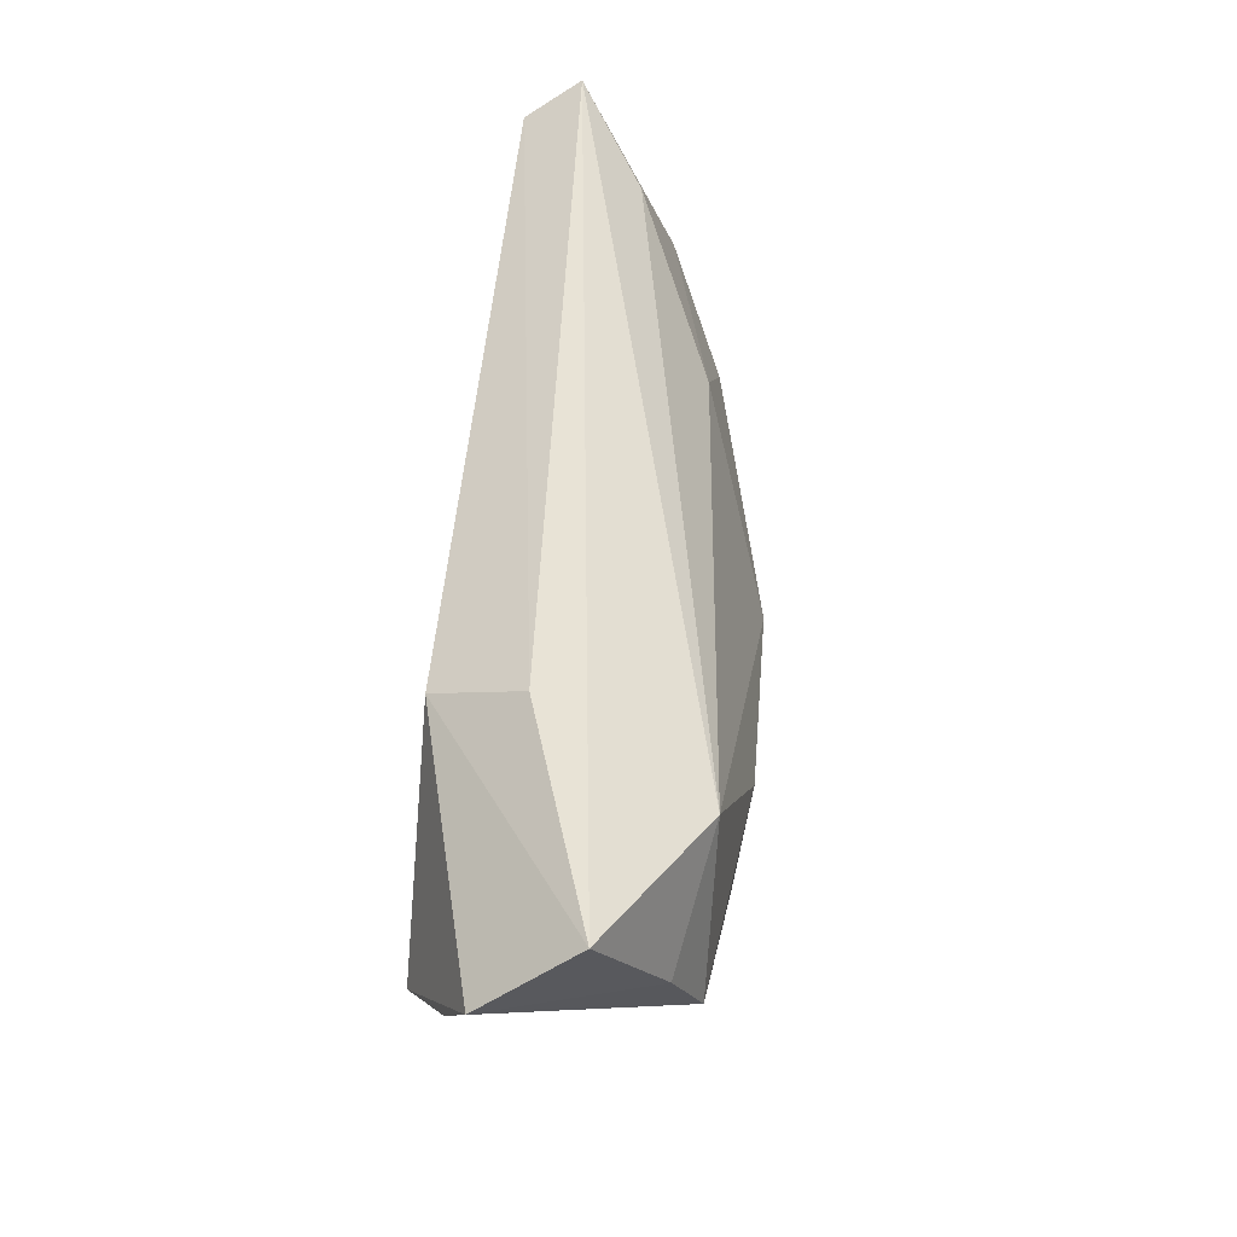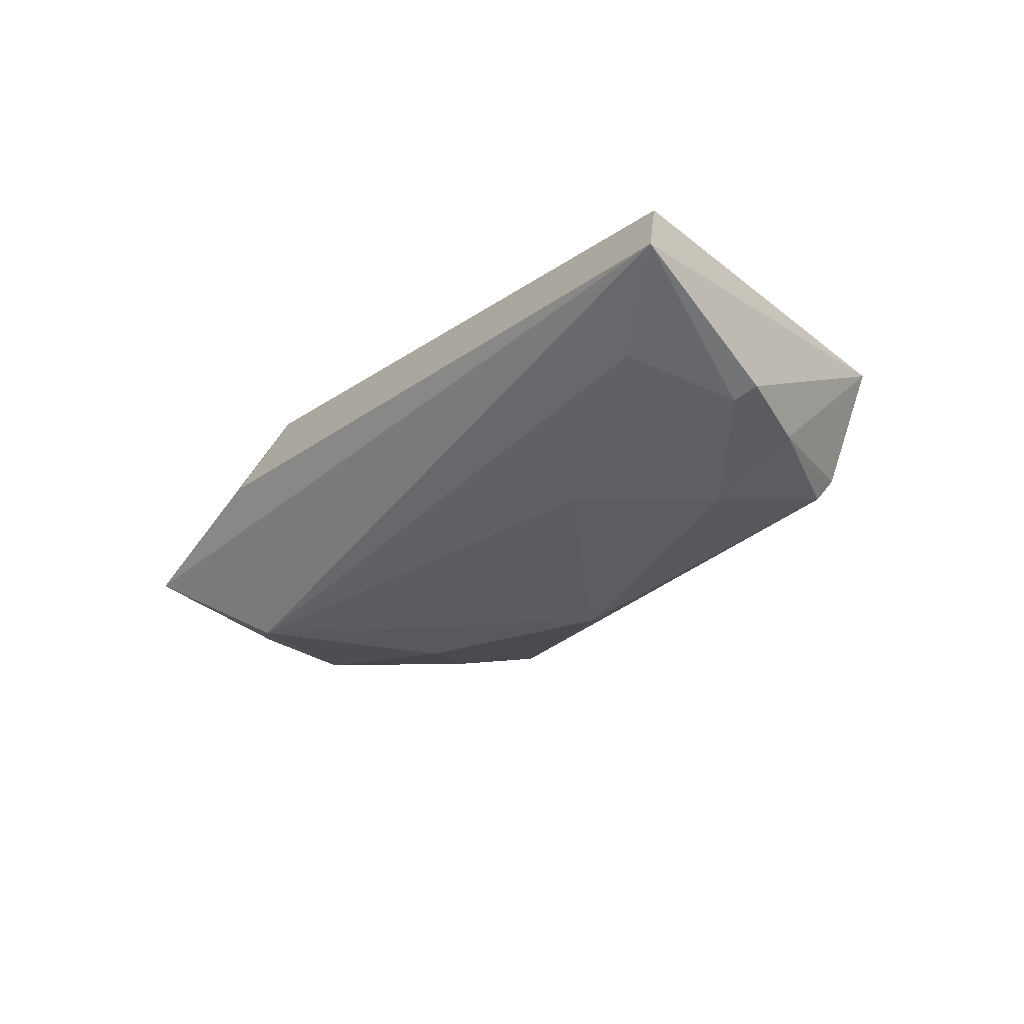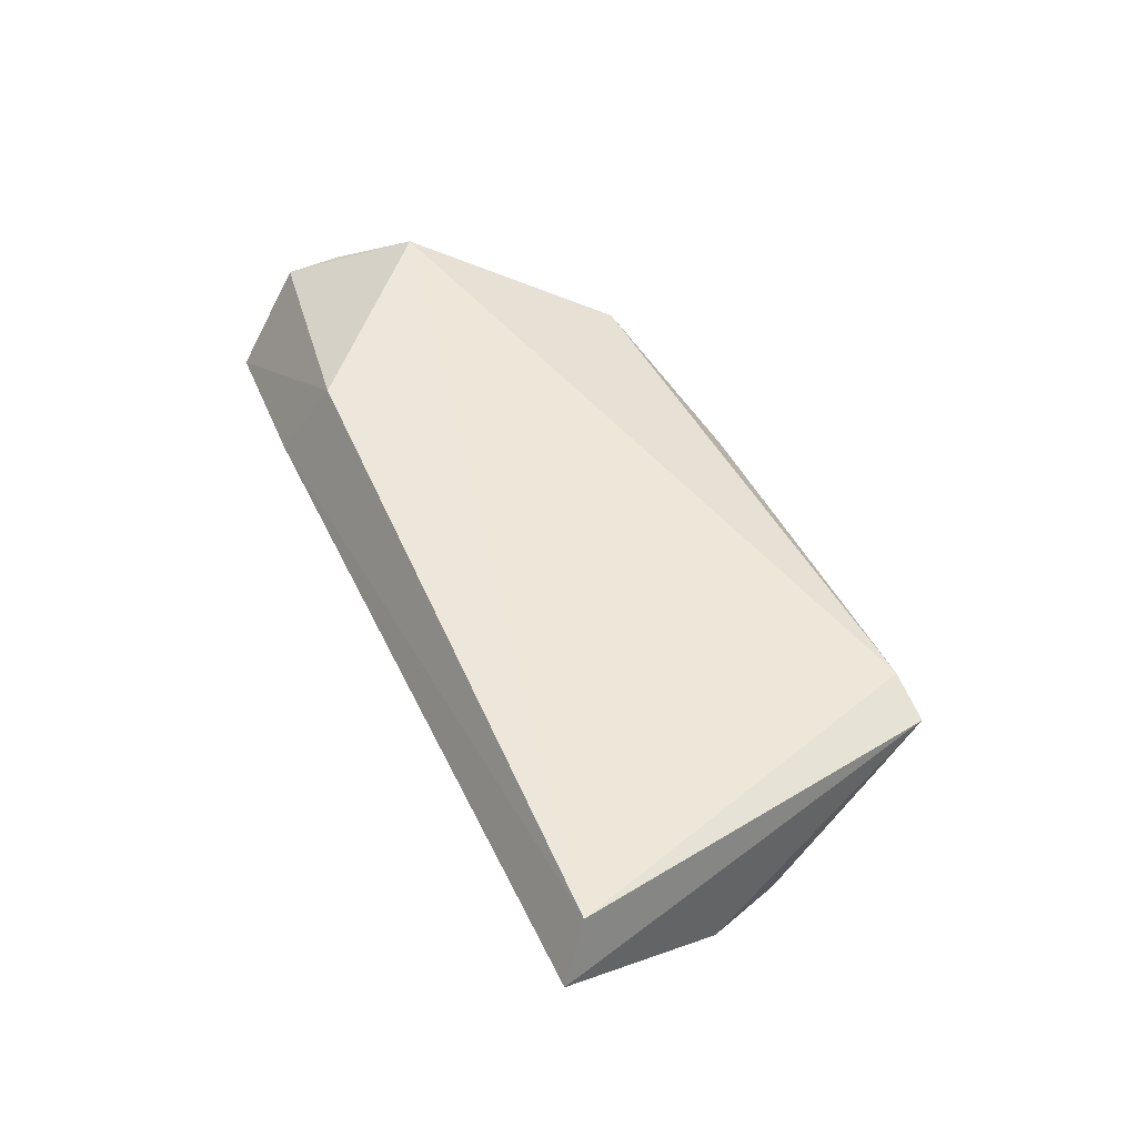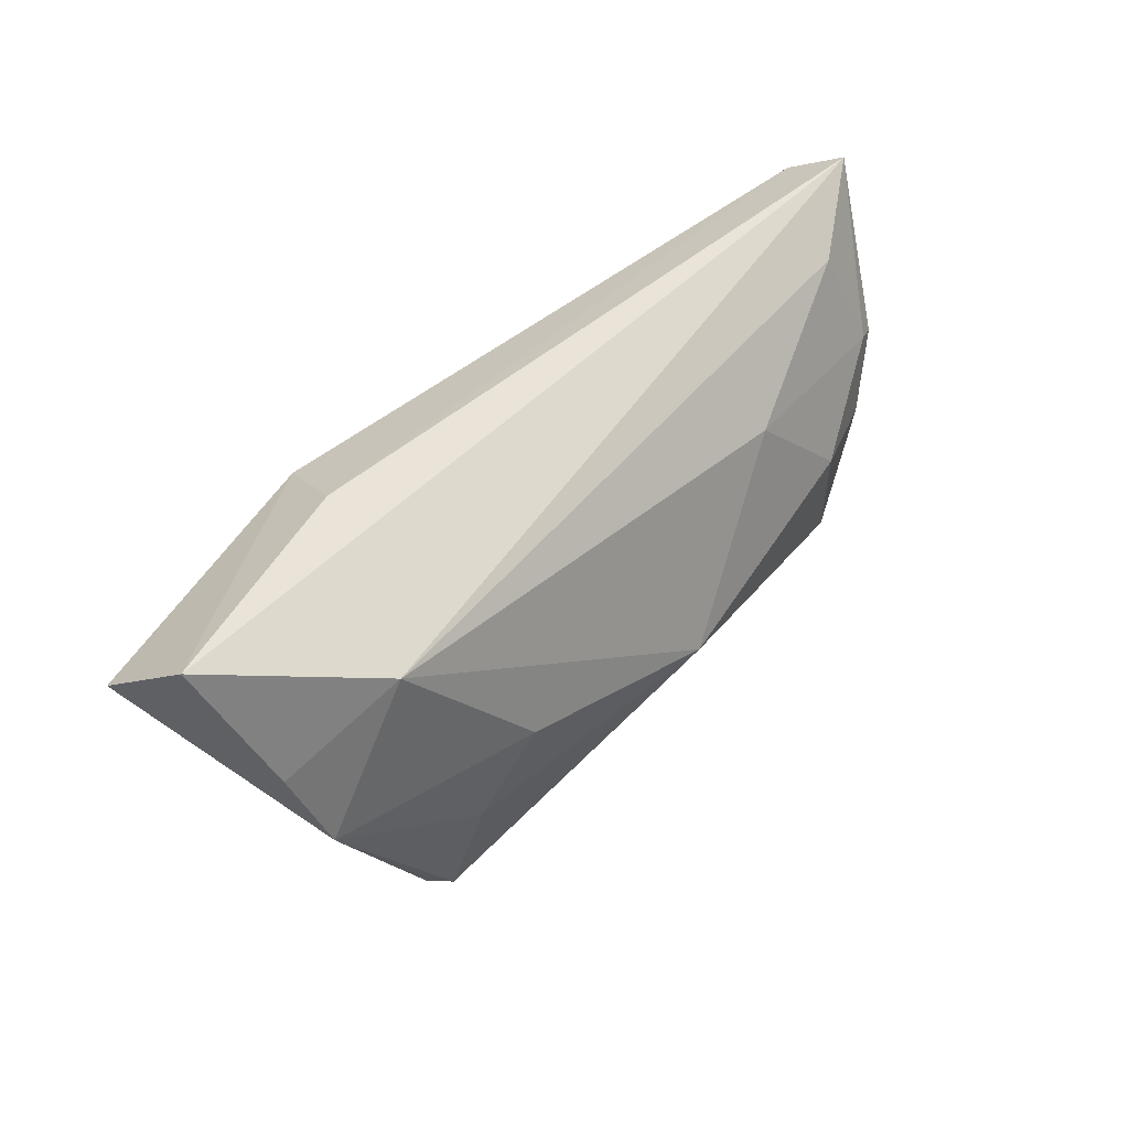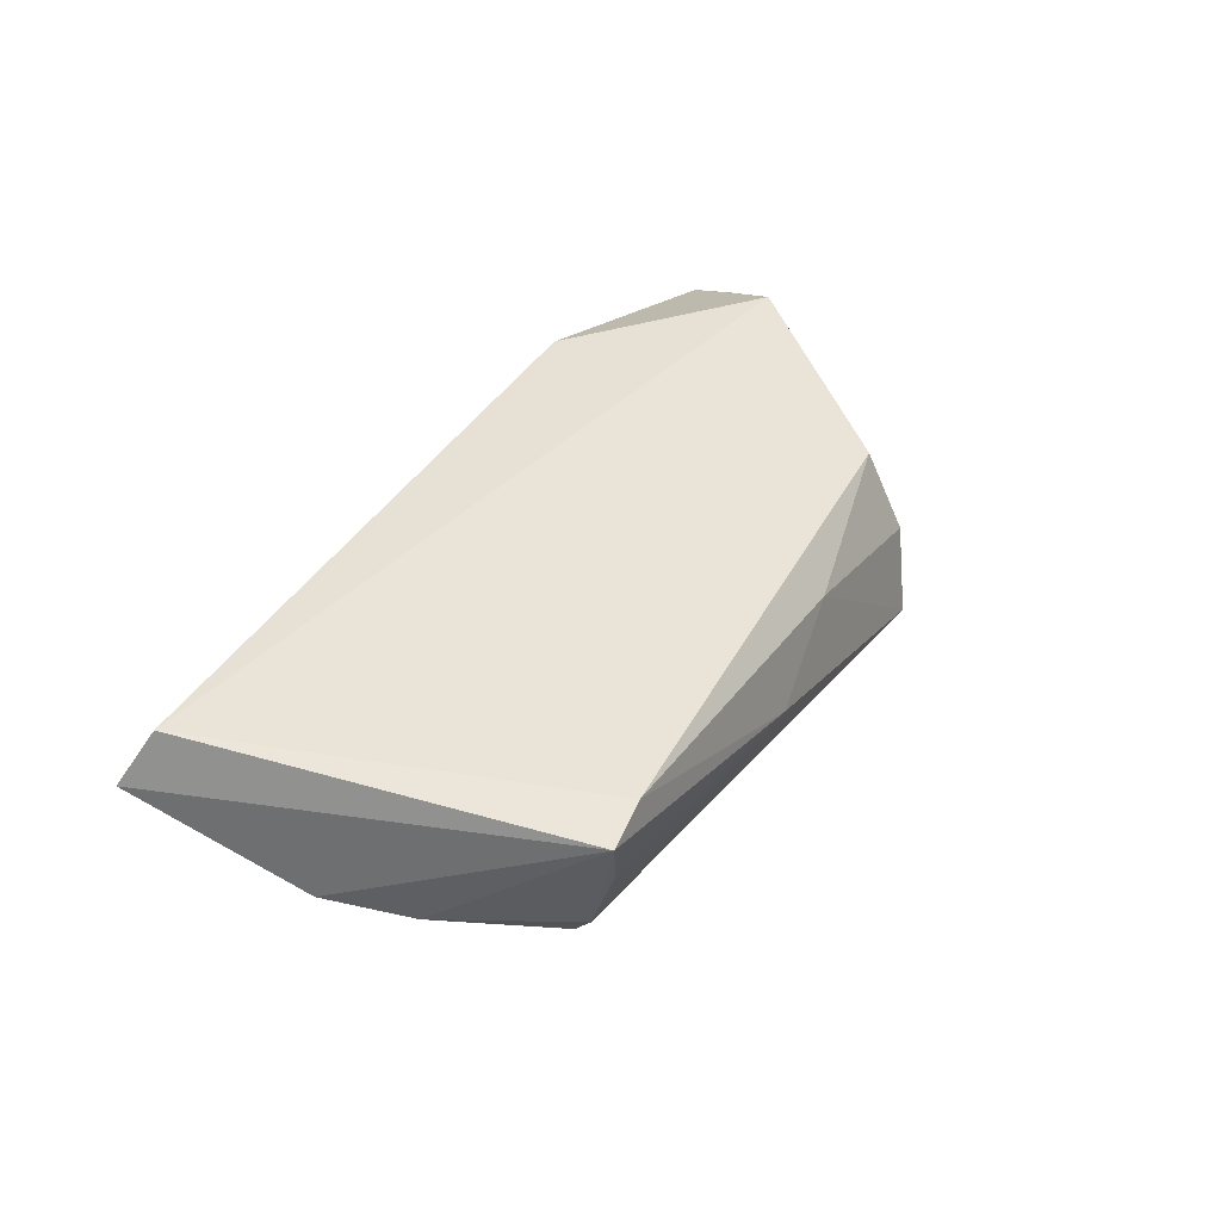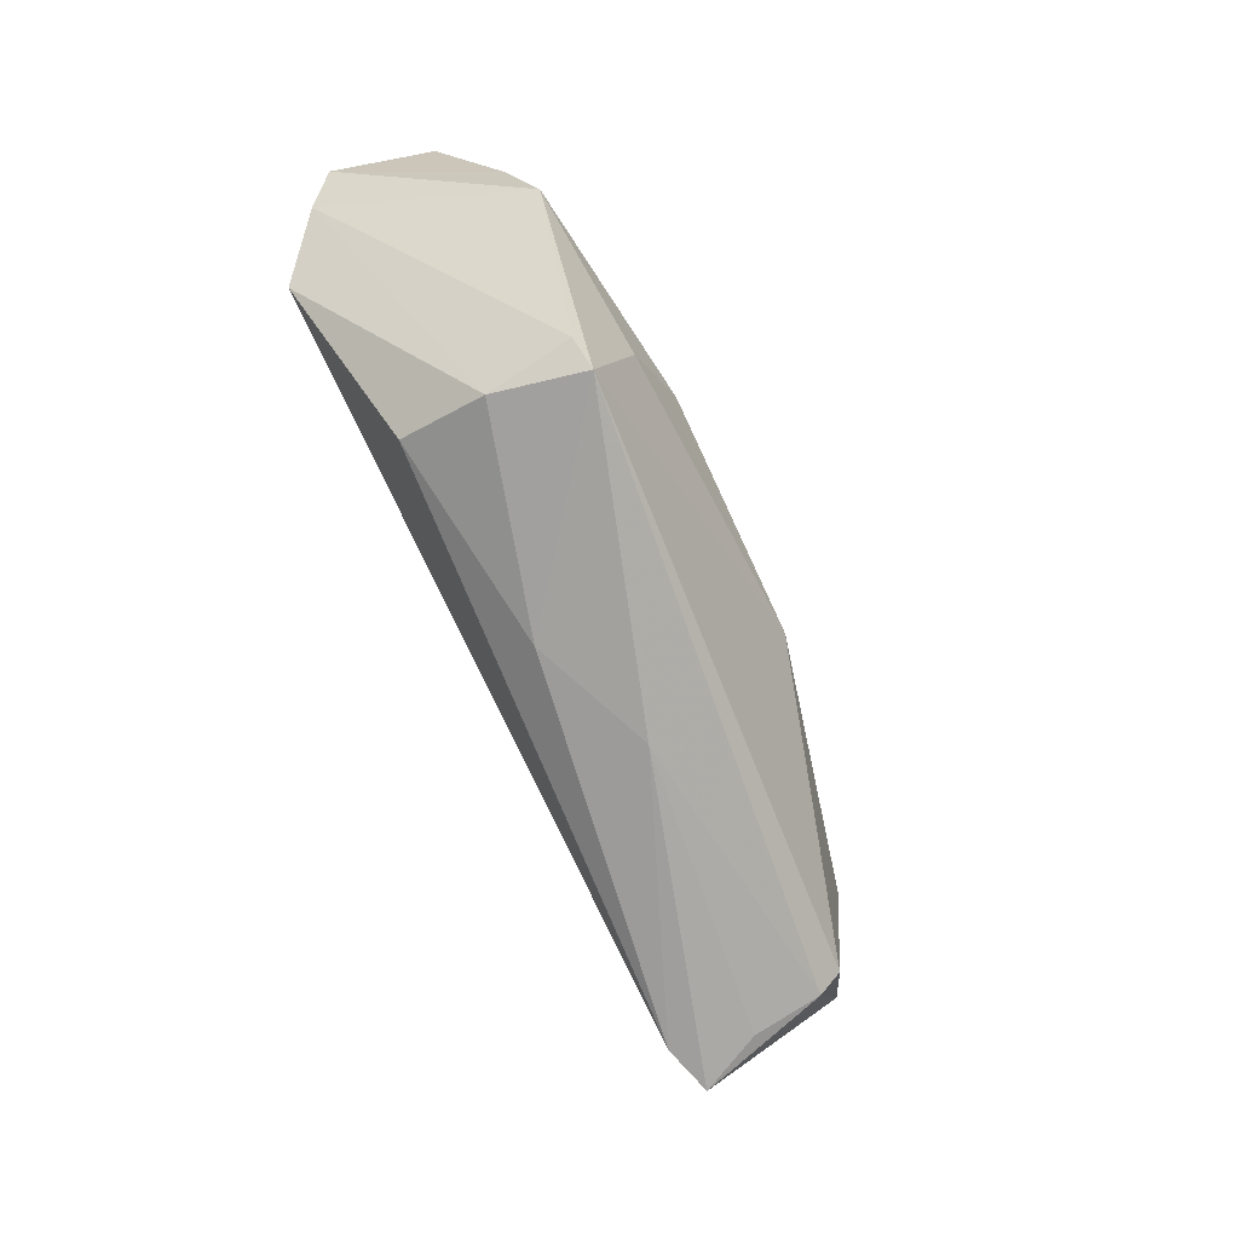
<metadata>
{"format":"obj","ext":"obj","renderer":"f3d","projection":"perspective","resolution":1024,"background":"white","views":[{"elev":53.1,"azim":95.4,"up":"+Y"},{"elev":-19.2,"azim":-128.8,"up":"+Z"},{"elev":50.5,"azim":-114.6,"up":"+Z"},{"elev":45.8,"azim":137.1,"up":"+Y"},{"elev":39.3,"azim":-63.6,"up":"+Z"},{"elev":-77.6,"azim":115.8,"up":"+Y"}]}
</metadata>
<code>
v -0.02866 0.01049 -0.01065
v -0.009198 -0.02857 -0.001749
v -0.05393 -0.004375 -0.005839
v 0.05155 0.008139 -0.01261
v -0.06246 0.02733 0.008076
v 0.05774 0.00884 0.009662
v -0.05927 0.02353 0.01512
v 0.03693 0.01736 -0.0162
v 0.02968 -0.03004 -0.01407
v -0.04913 -0.02574 0.01013
v 0.06074 0.01547 0.006732
v -0.05554 0.007113 -0.004298
v 0.02744 0.02104 0.01512
v -0.04602 -0.02141 -0.005775
v 0.05063 6.46e-06 0.01512
v -0.04285 -0.02562 0.01193
v 0.005528 -0.02719 0.00469
v 0.02768 -0.01393 -0.01794
v -0.04536 -0.01903 -0.008688
v -0.008889 -0.009843 -0.01945
v 0.03202 -0.02777 -0.002642
v 0.0334 -0.0271 -0.01338
v 0.05756 0.02485 -0.005059
v -0.05089 0.0207 -0.0003928
v 0.04807 -0.002515 -0.01595
v 0.02013 -0.002685 -0.01968
v 0.03129 -0.02278 0.00831
v -0.04224 -0.003045 -0.01151
v -0.04597 -0.02435 0.002671
v -0.05836 0.005937 -0.002965
v 0.03047 0.02733 0.003733
f 8 5 23
f 23 5 31
f 31 13 23
f 7 31 5
f 13 31 7
f 5 10 7
f 7 10 16
f 15 16 27
f 13 7 15
f 15 7 16
f 27 16 17
f 4 8 23
f 20 8 26
f 30 10 5
f 19 28 20
f 19 9 14
f 19 20 9
f 5 8 24
f 1 8 20
f 20 28 1
f 1 24 8
f 29 10 14
f 27 17 21
f 21 17 9
f 9 22 21
f 21 15 27
f 6 15 21
f 21 22 6
f 9 17 2
f 2 17 16
f 16 10 2
f 10 29 2
f 14 9 2
f 2 29 14
f 11 4 23
f 23 13 11
f 13 15 11
f 11 15 6
f 9 20 18
f 20 26 18
f 28 19 3
f 3 19 14
f 14 10 3
f 10 30 3
f 28 3 12
f 12 3 30
f 12 1 28
f 24 1 12
f 12 30 5
f 5 24 12
f 25 22 9
f 9 18 25
f 8 4 25
f 4 11 25
f 25 26 8
f 25 18 26
f 6 22 25
f 25 11 6

</code>
